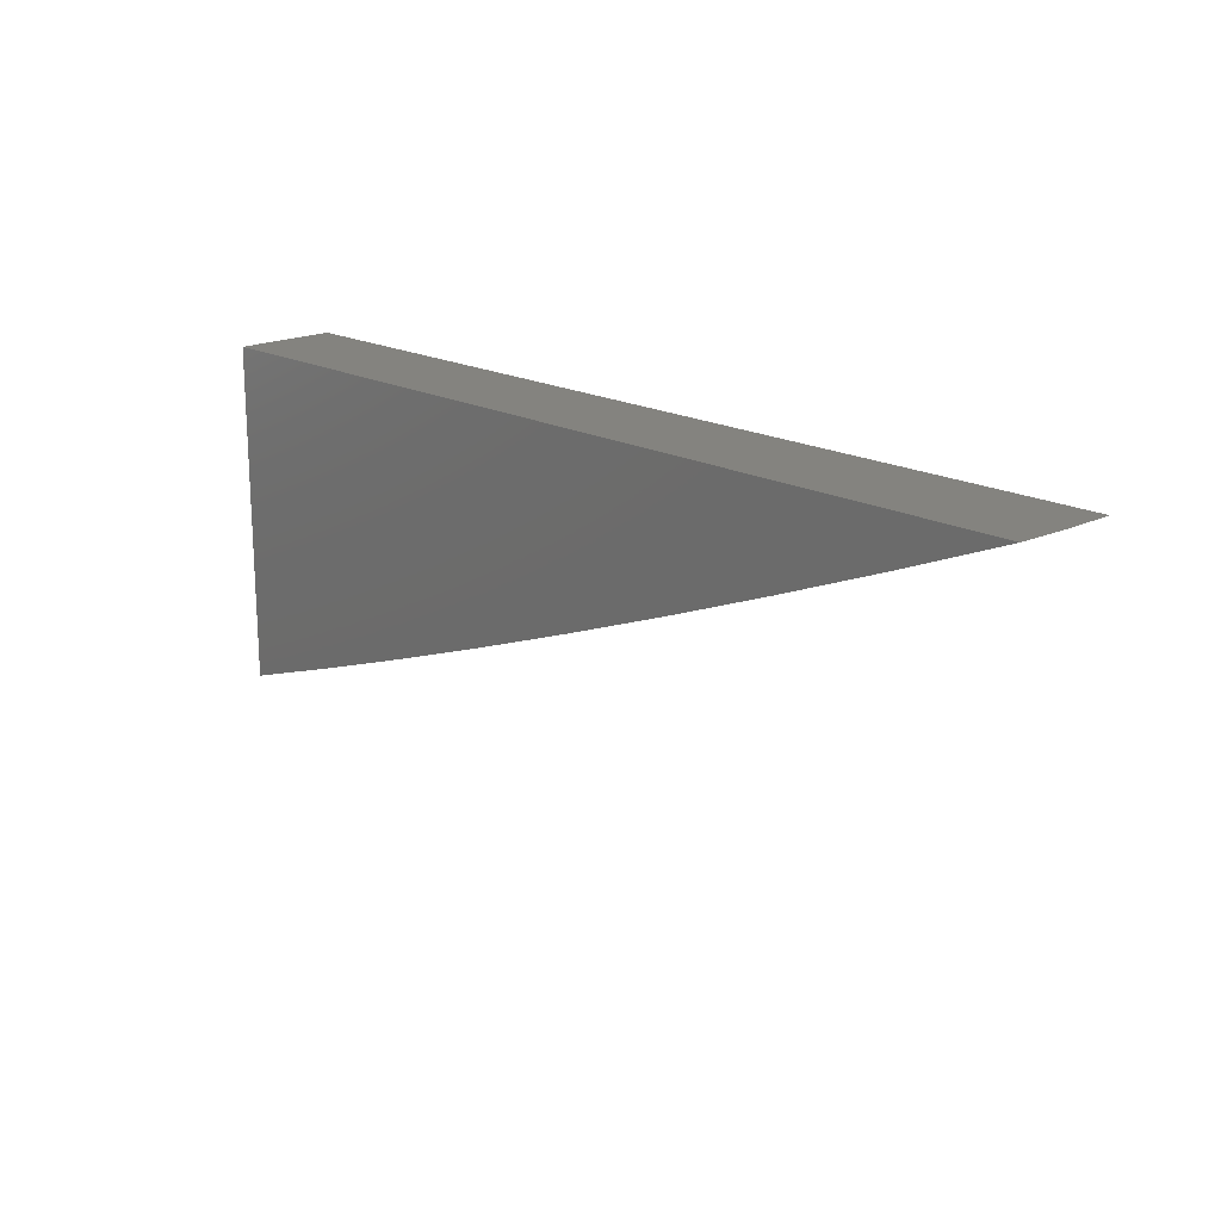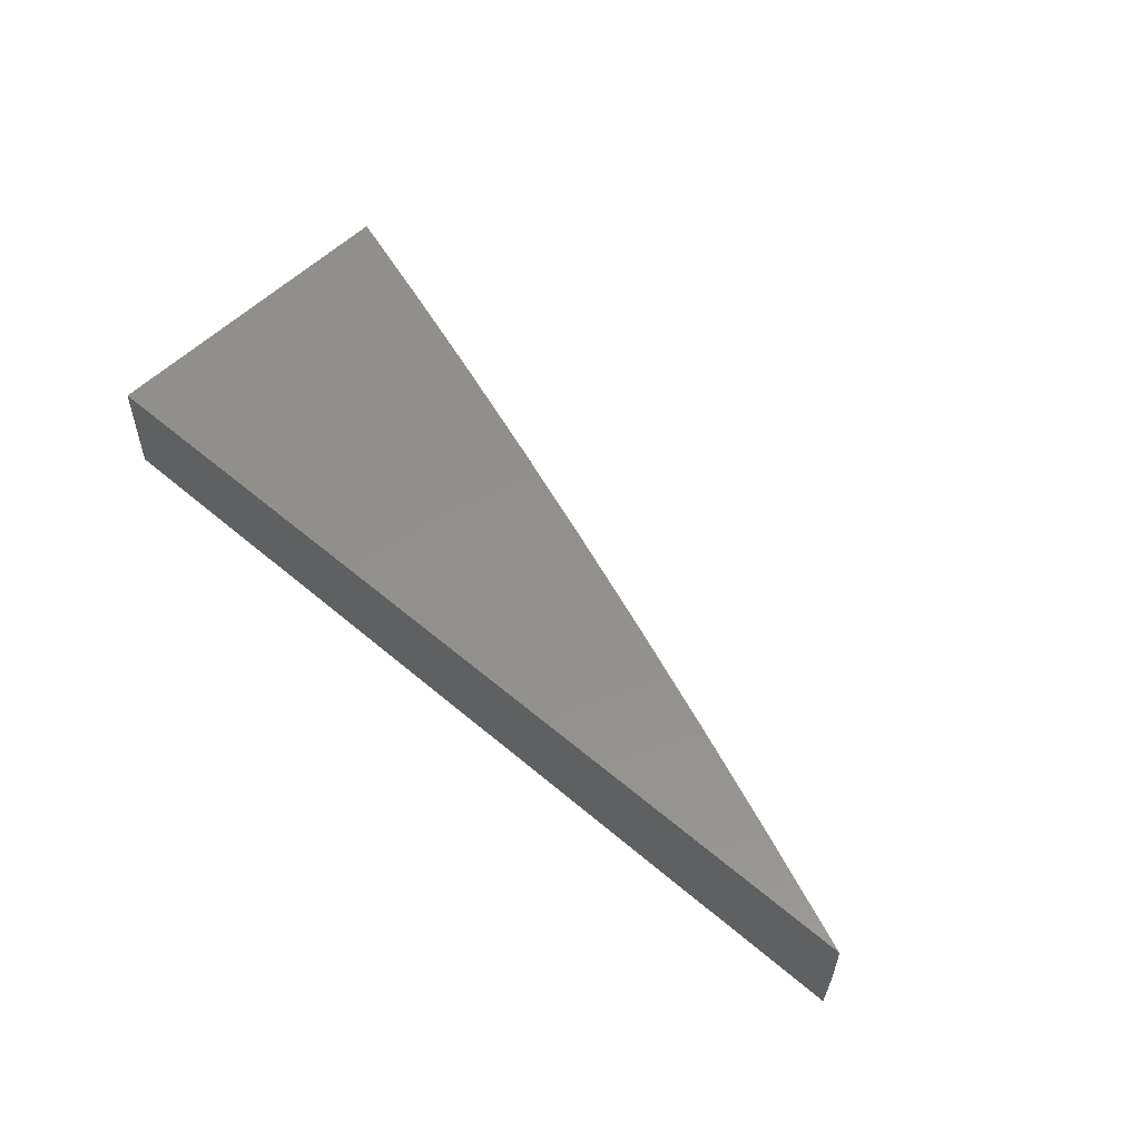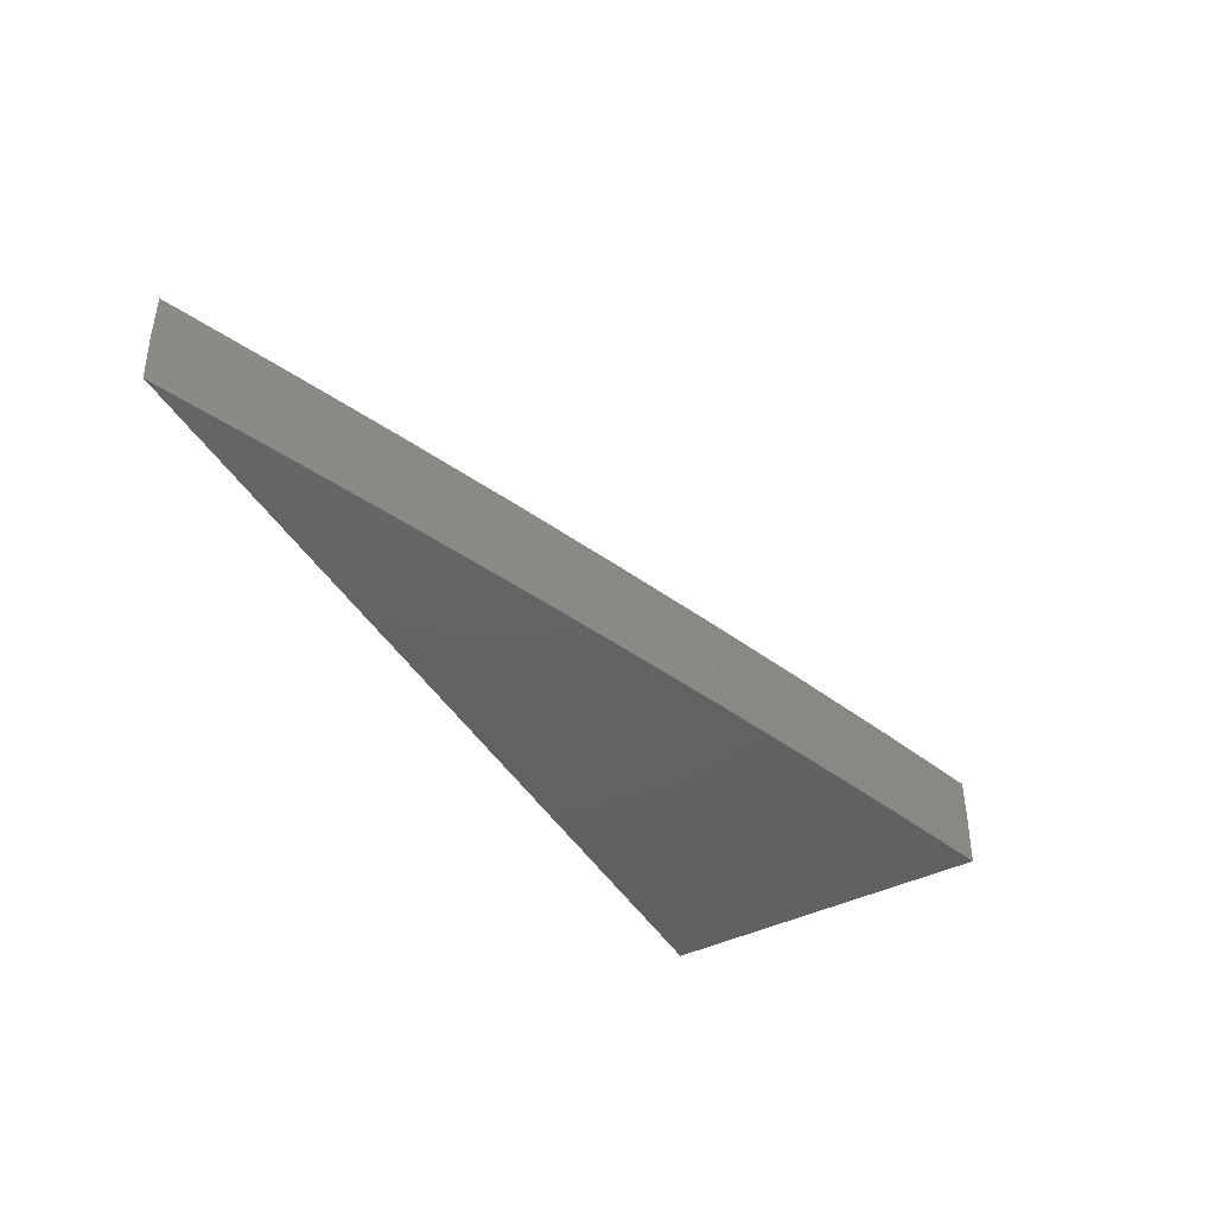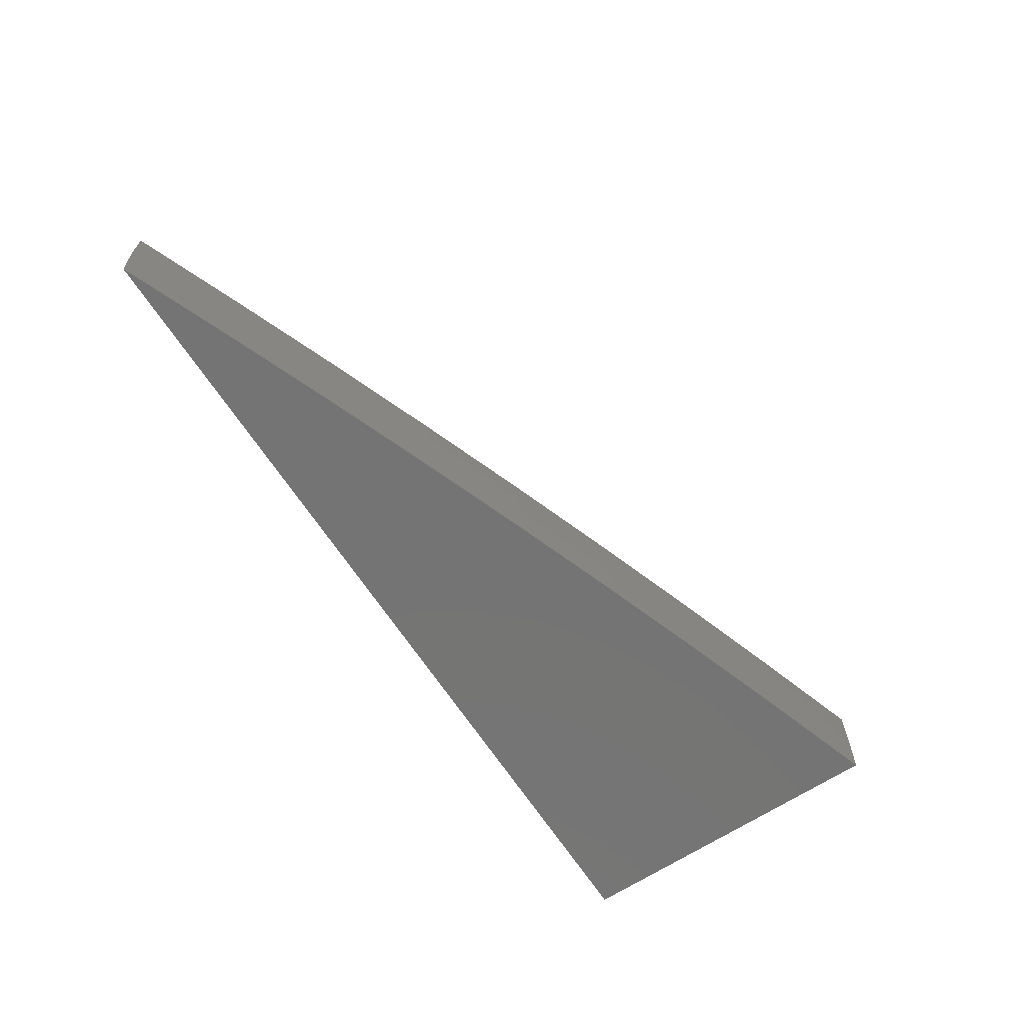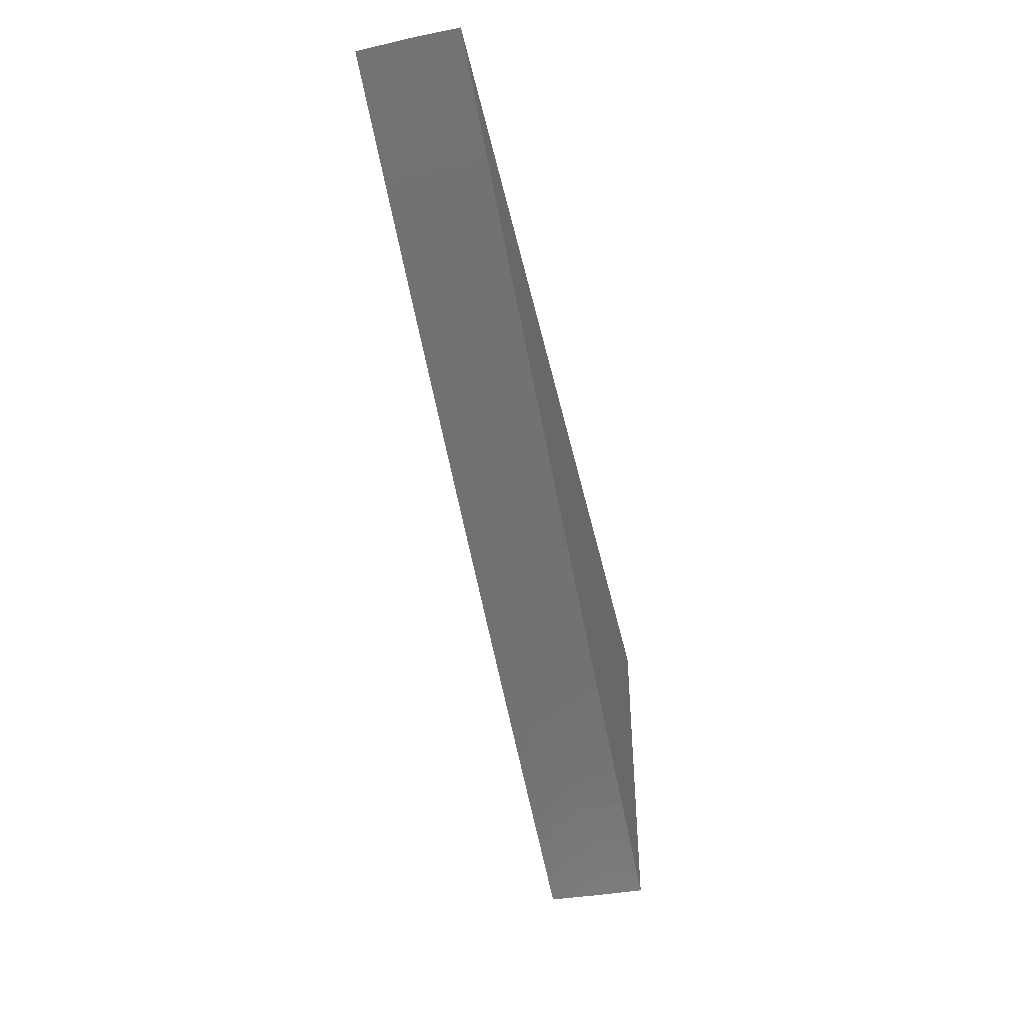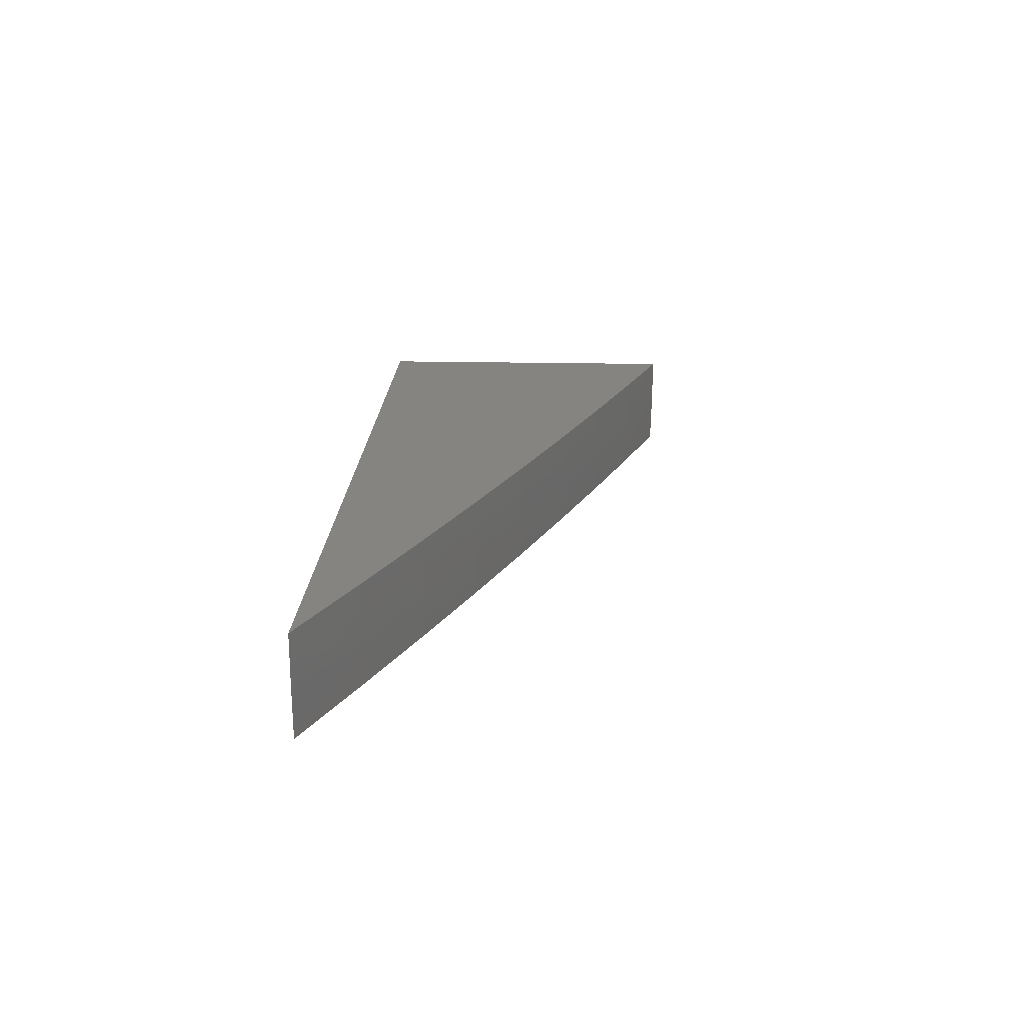
<metadata>
{"format":"stl","ext":"stl","renderer":"f3d","projection":"perspective","resolution":1024,"background":"white","views":[{"elev":18.4,"azim":46.1,"up":"+Z"},{"elev":53.2,"azim":42.5,"up":"+Y"},{"elev":-44.6,"azim":119.5,"up":"+Y"},{"elev":-66.7,"azim":123.2,"up":"+Y"},{"elev":-44.5,"azim":102.1,"up":"+Z"},{"elev":19.4,"azim":92.4,"up":"+Y"}]}
</metadata>
<code>
# stl→obj: 43 verts, 82 faces
v 2 -8.945 -6.185
v 2 -8.945 -6
v 2.063 -8.945 -6.164
v 2.126 -8.945 -6.142
v 2.189 -8.945 -6.12
v 2.252 -8.945 -6.098
v 2.314 -8.945 -6.074
v 2.376 -8.945 -6.05
v 2.438 -8.945 -6.025
v 2.5 -8.945 -6
v 2.063 -9 -6.163
v 2 -9 -6.184
v 2.061 -8.987 -6.164
v 2 -8.973 -6.184
v 2.062 -8.973 -6.164
v 2.063 -8.959 -6.164
v 2.125 -8.959 -6.143
v 2.188 -8.96 -6.121
v 2.251 -8.96 -6.098
v 2.313 -8.961 -6.074
v 2.375 -8.961 -6.05
v 2.438 -8.962 -6.026
v 2.499 -8.973 -6
v 2.437 -8.978 -6.026
v 2.375 -8.977 -6.05
v 2.374 -8.994 -6.05
v 2.312 -8.993 -6.074
v 2.313 -9 -6.074
v 2.251 -9 -6.097
v 2.498 -9 -6
v 2.436 -9 -6.025
v 2.436 -8.995 -6.026
v 2.375 -9 -6.05
v 2.249 -8.991 -6.098
v 2.188 -9 -6.12
v 2.187 -8.99 -6.121
v 2.126 -9 -6.142
v 2.124 -8.989 -6.143
v 2.125 -8.974 -6.143
v 2.187 -8.975 -6.121
v 2.25 -8.976 -6.098
v 2.312 -8.977 -6.074
v 2 -9 -6
f 1 2 3
f 3 2 4
f 4 2 5
f 5 2 6
f 6 2 7
f 7 2 8
f 8 2 9
f 9 2 10
f 11 12 13
f 13 12 14
f 13 14 15
f 15 14 16
f 15 16 17
f 17 16 3
f 17 3 4
f 14 1 16
f 16 1 3
f 17 4 18
f 18 4 5
f 18 5 19
f 19 5 6
f 19 6 20
f 20 6 7
f 20 7 21
f 21 7 8
f 21 8 22
f 22 8 9
f 22 9 10
f 10 23 22
f 22 23 24
f 22 24 25
f 25 24 26
f 25 26 27
f 27 26 28
f 27 28 29
f 23 30 24
f 24 30 31
f 24 31 32
f 32 31 33
f 32 33 26
f 26 33 28
f 27 29 34
f 34 29 35
f 34 35 36
f 36 35 37
f 36 37 38
f 38 37 11
f 38 11 13
f 26 24 32
f 38 13 39
f 39 13 15
f 39 15 17
f 36 38 40
f 40 38 39
f 40 39 18
f 18 39 17
f 34 36 41
f 41 36 40
f 41 40 19
f 19 40 18
f 27 34 42
f 42 34 41
f 42 41 20
f 20 41 19
f 27 42 25
f 25 42 21
f 25 21 22
f 21 42 20
f 12 11 43
f 43 11 37
f 43 37 35
f 35 29 43
f 43 29 28
f 43 28 33
f 33 31 43
f 43 31 30
f 30 23 43
f 43 23 2
f 2 23 10
f 1 14 2
f 2 14 43
f 43 14 12

</code>
